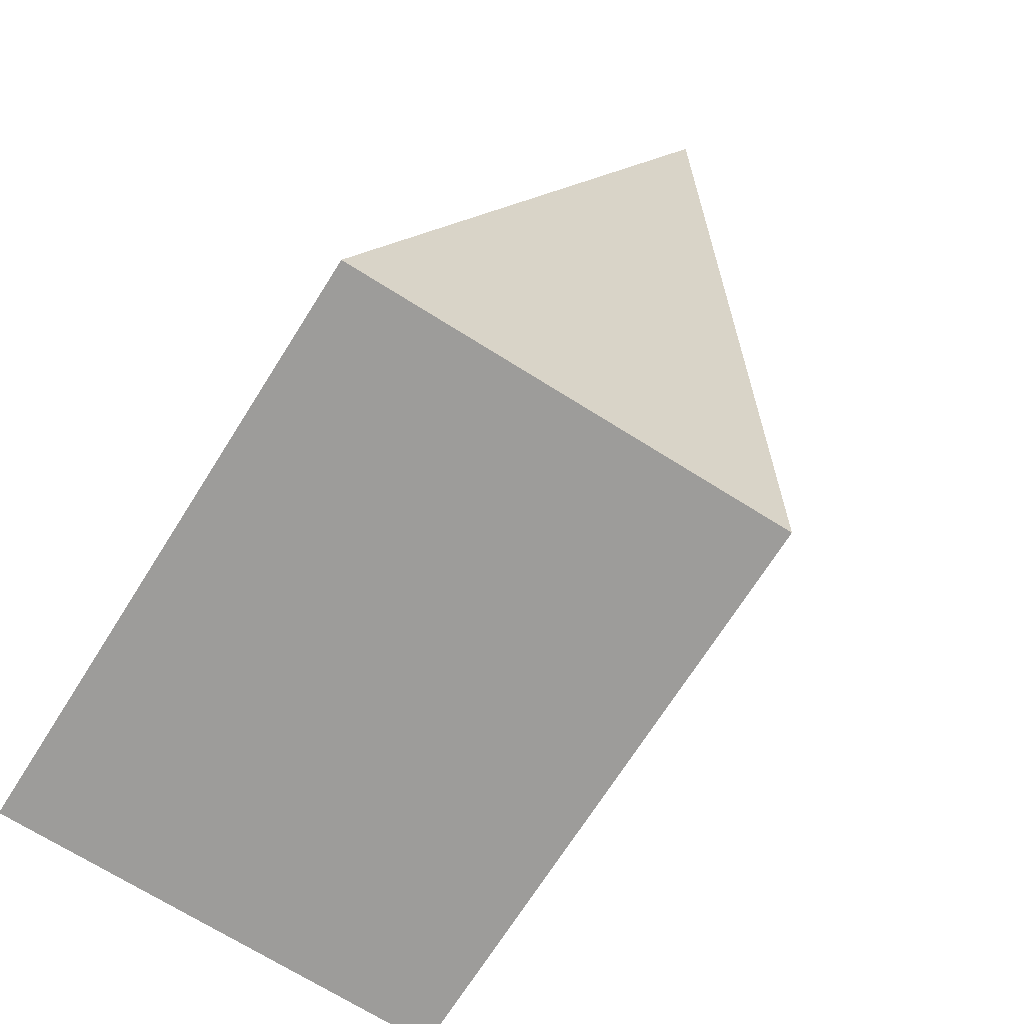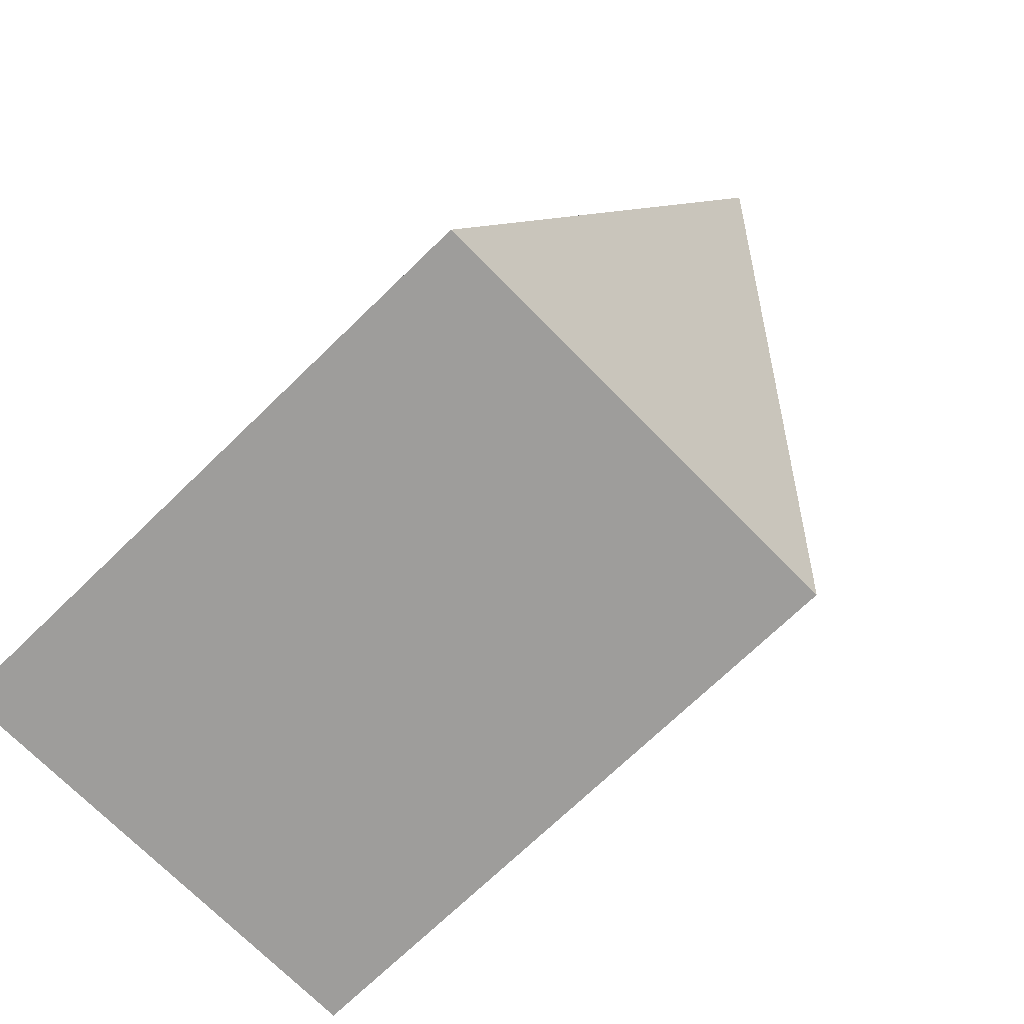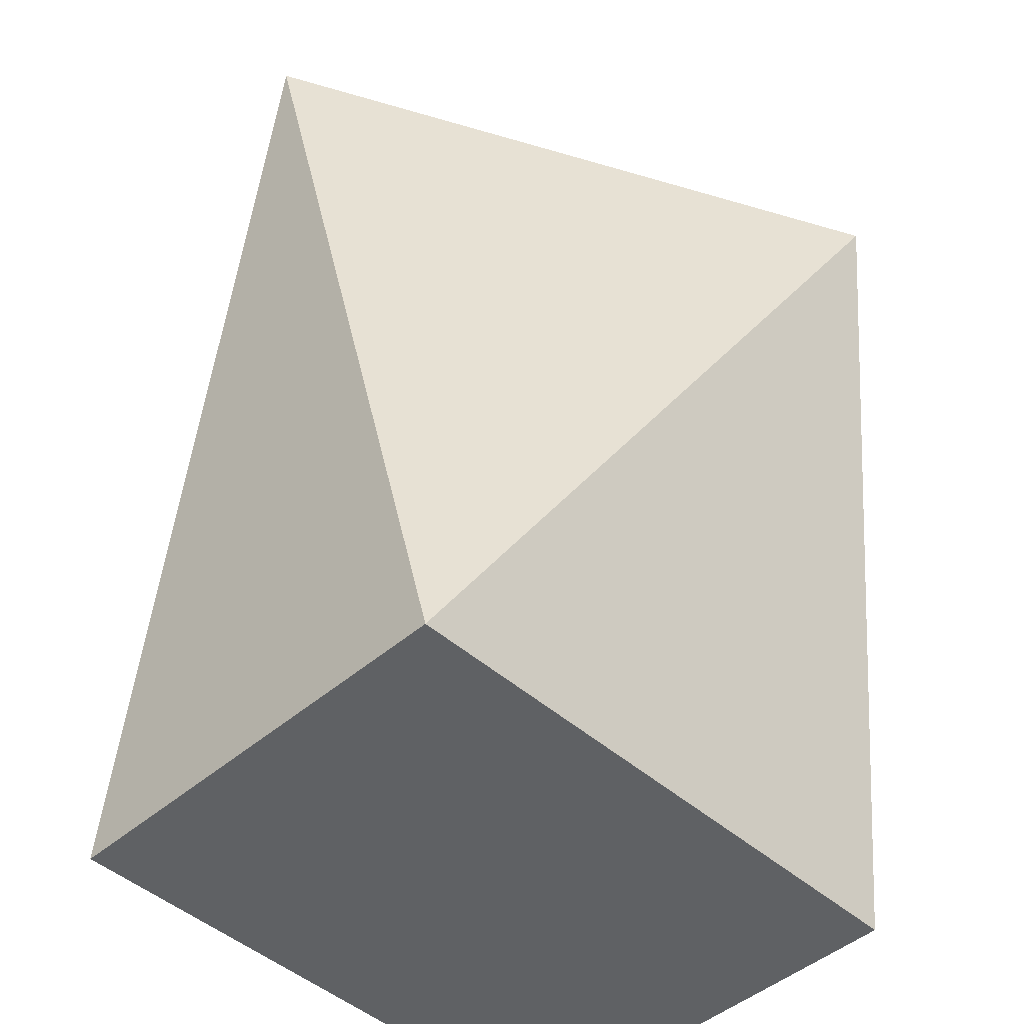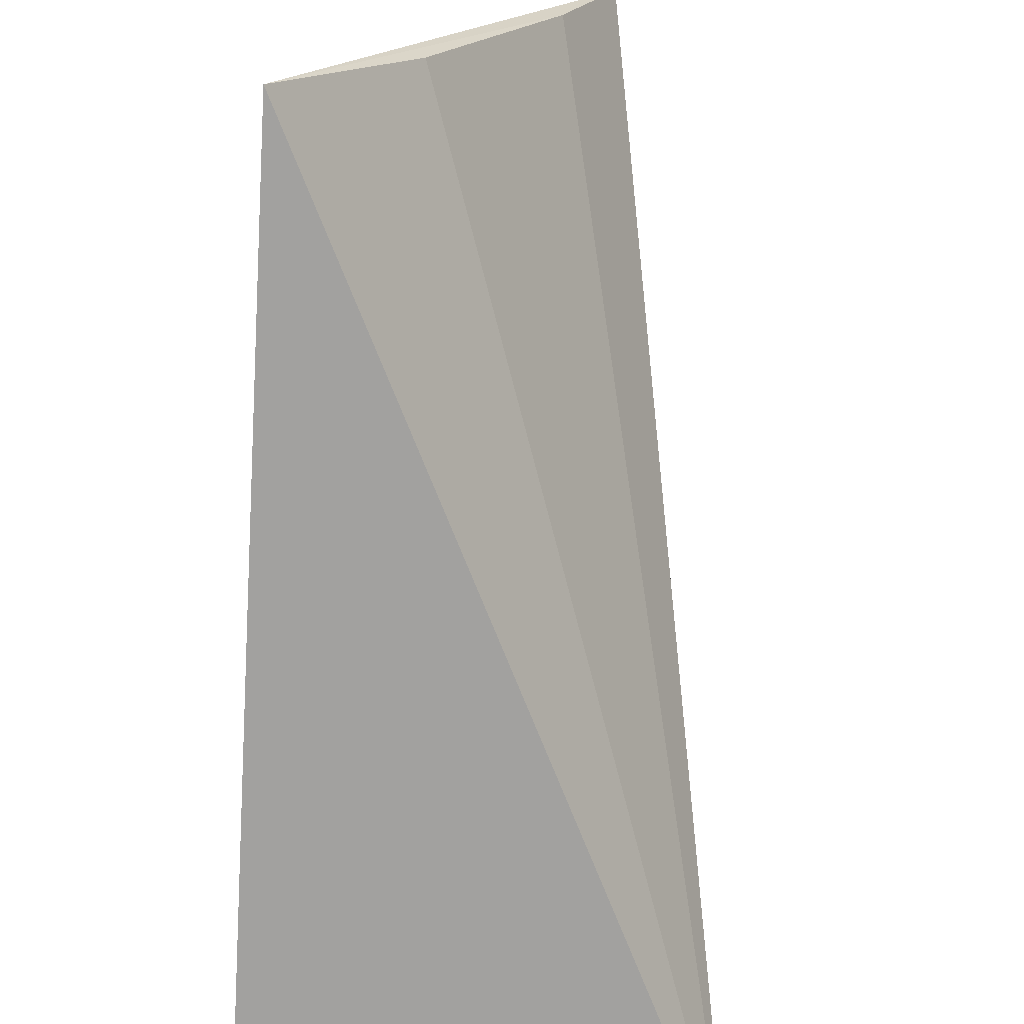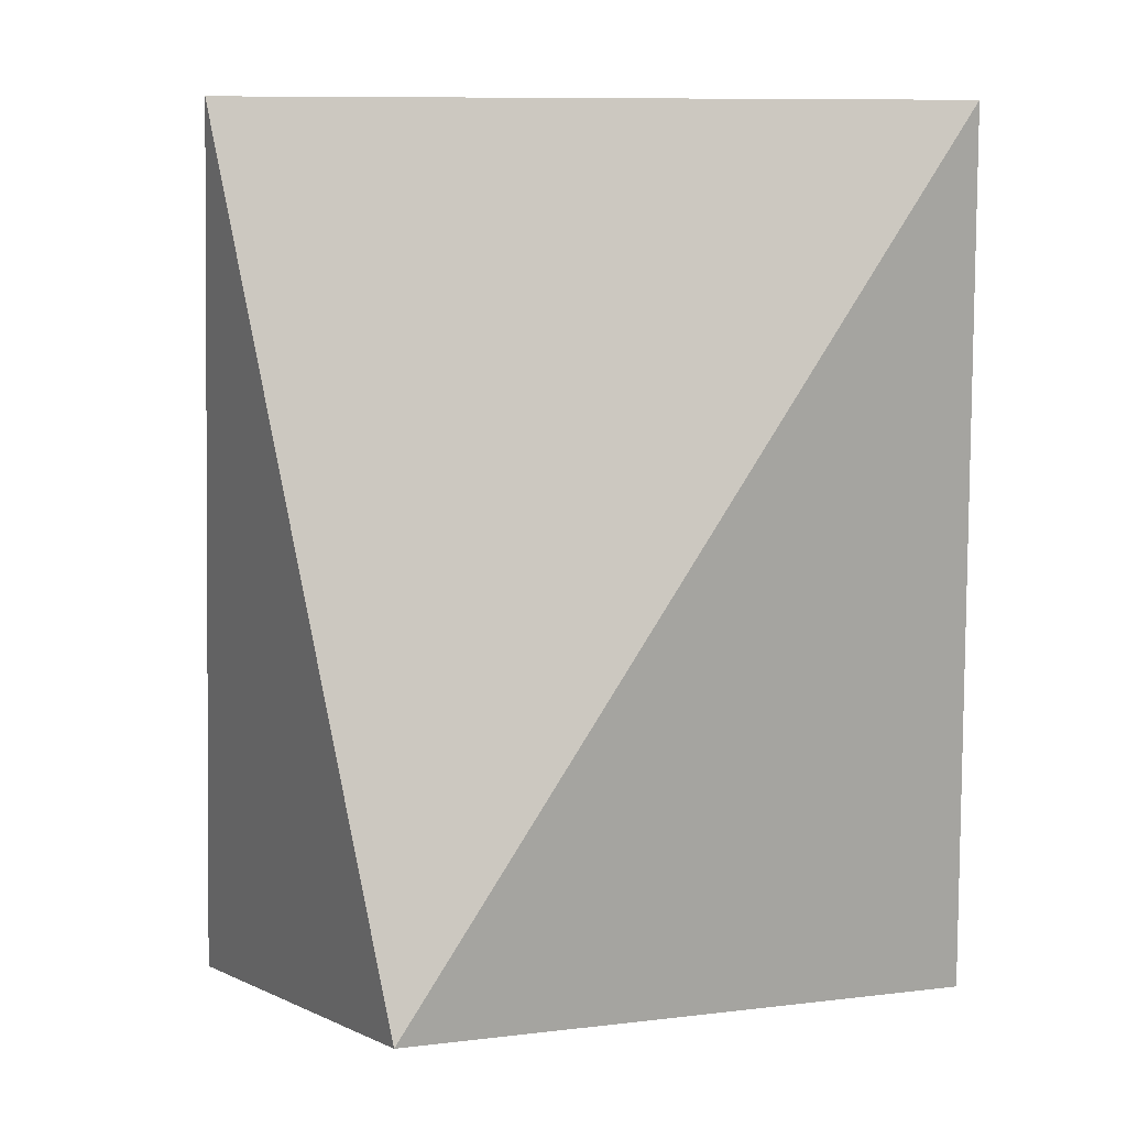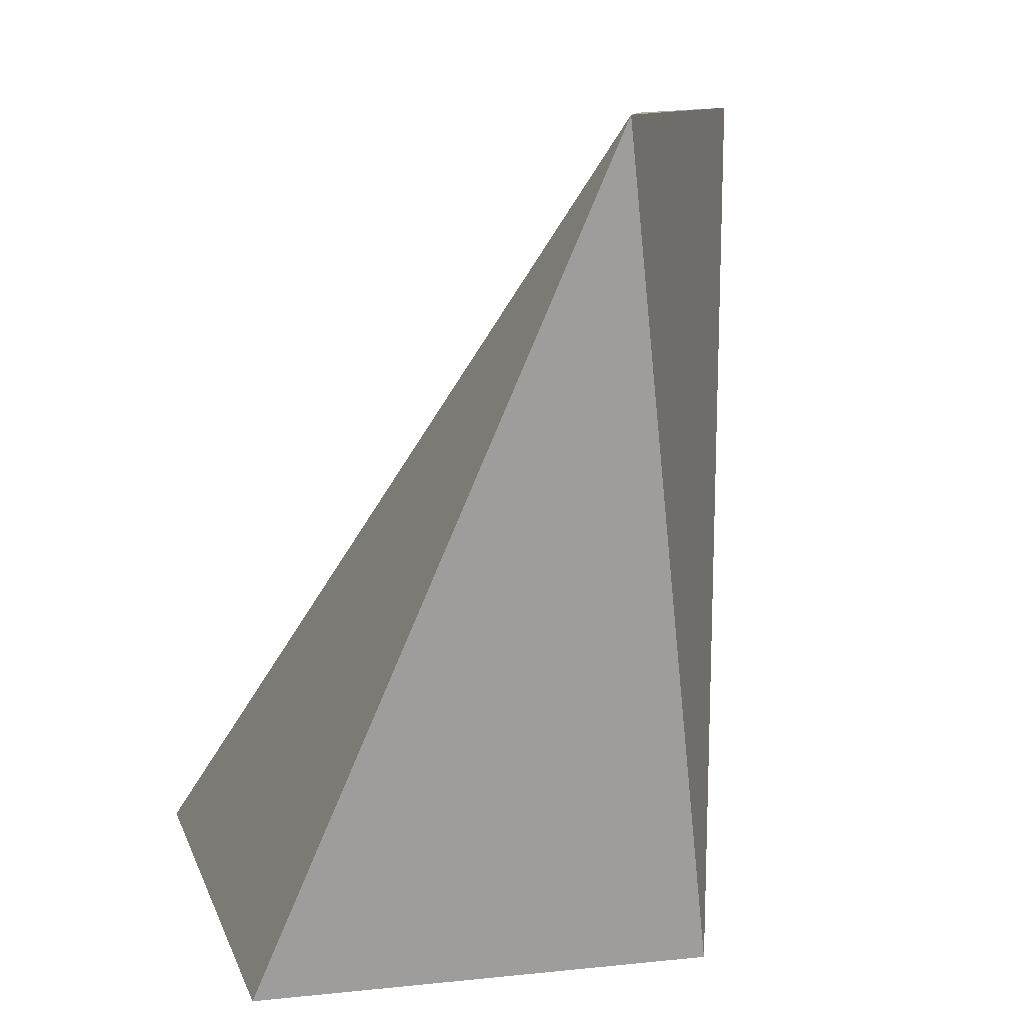
<metadata>
{"format":"obj","ext":"obj","renderer":"f3d","projection":"perspective","resolution":1024,"background":"white","views":[{"elev":-70.1,"azim":147.8,"up":"+Z"},{"elev":-70.4,"azim":134.3,"up":"+Z"},{"elev":-46.4,"azim":-135.3,"up":"+Z"},{"elev":-64.3,"azim":-15.9,"up":"+Y"},{"elev":1.4,"azim":-118.4,"up":"+Z"},{"elev":10.3,"azim":165.2,"up":"+Z"}]}
</metadata>
<code>
v 0.04955 -0.0172 0.01666
v 0.05616 -0.03181 0
v 0.05616 -0.01969 0
v 0.04707 -0.01969 0
v 0.04339 -0.02946 0.01666
v 0.04588 -0.0255 0.01664
v 0.04707 -0.03181 0
v 0.0484 -0.02024 0.01666
f 1 2 3
f 1 3 4
f 3 2 4
f 5 1 4
f 6 5 2
f 7 5 4
f 7 4 2
f 7 2 5
f 8 6 2
f 8 2 1
f 8 1 5
f 8 5 6

</code>
